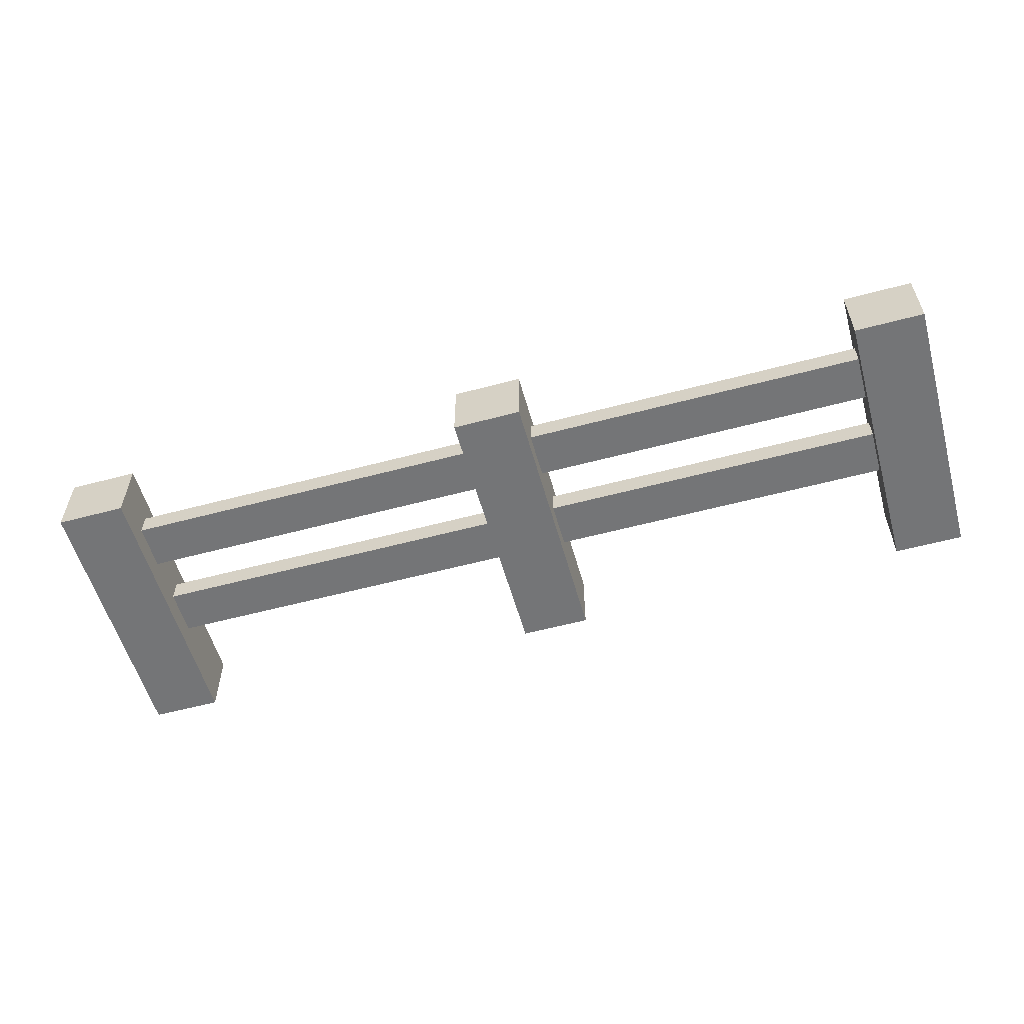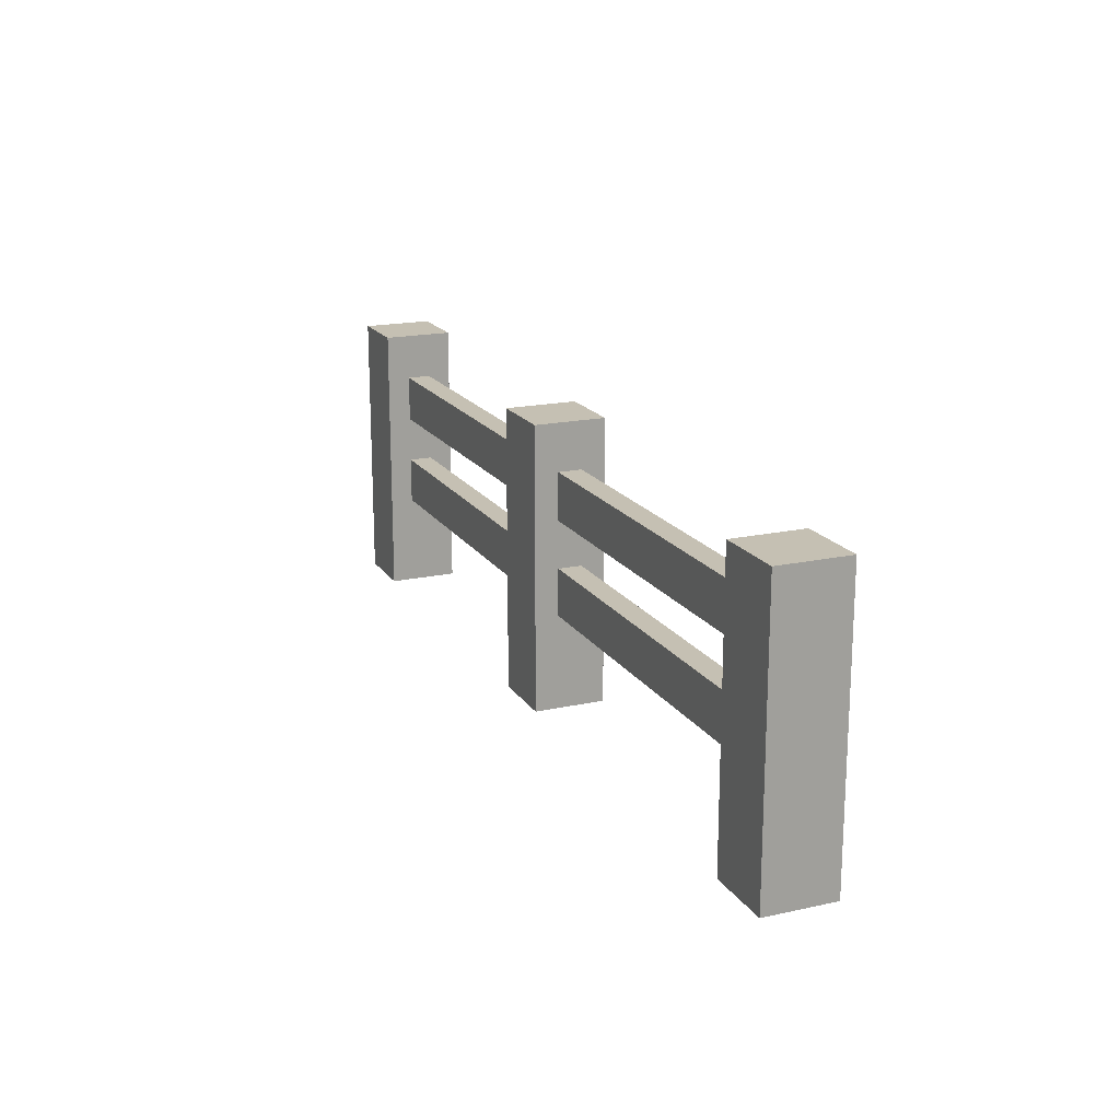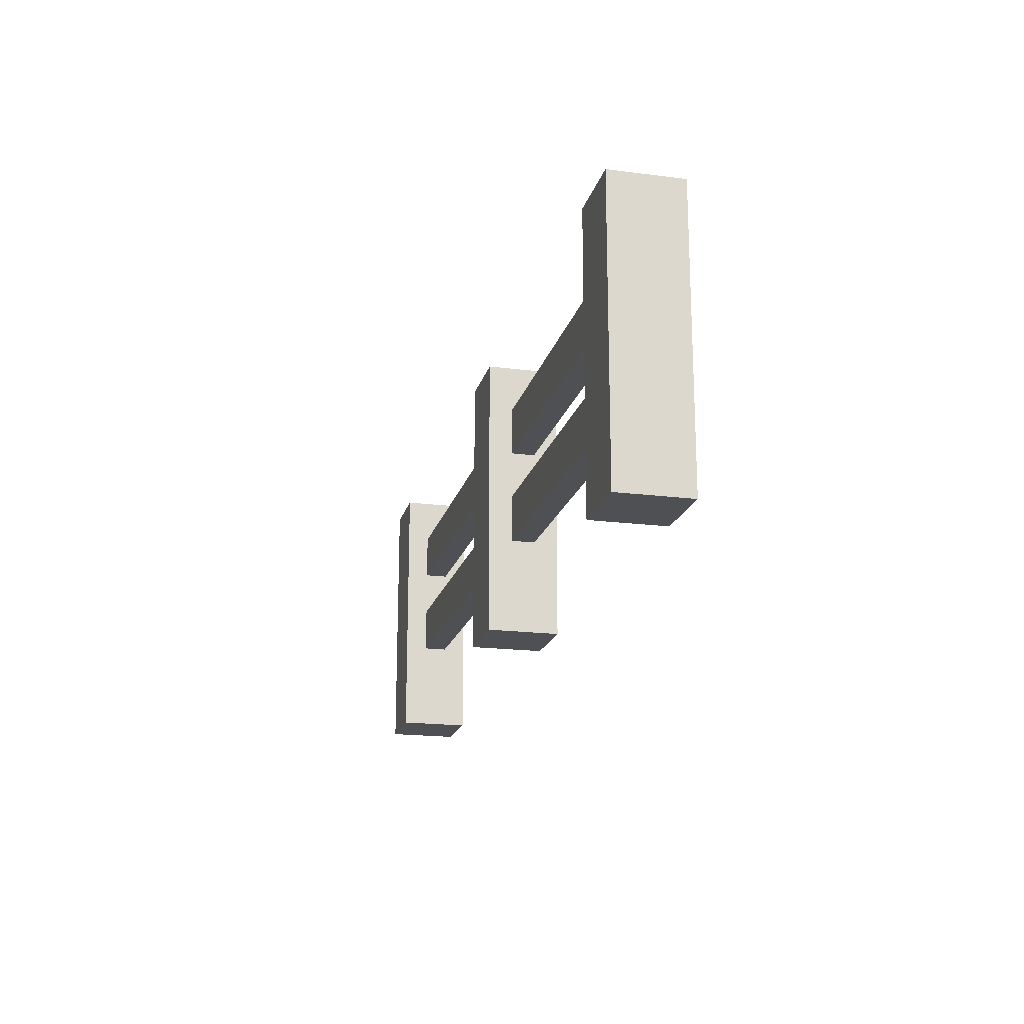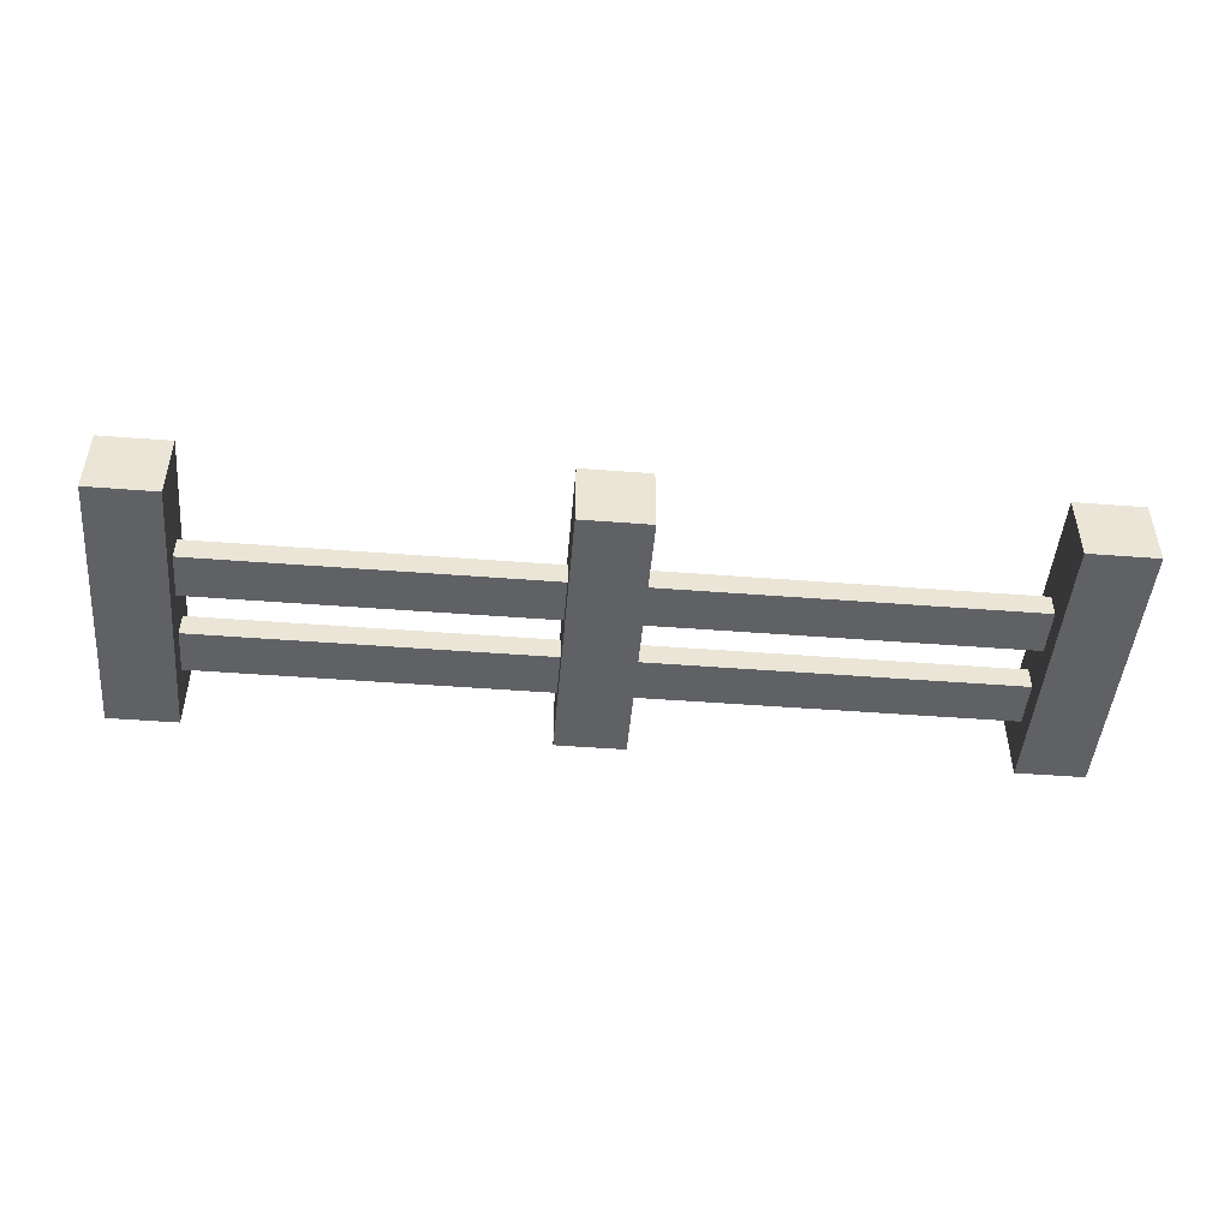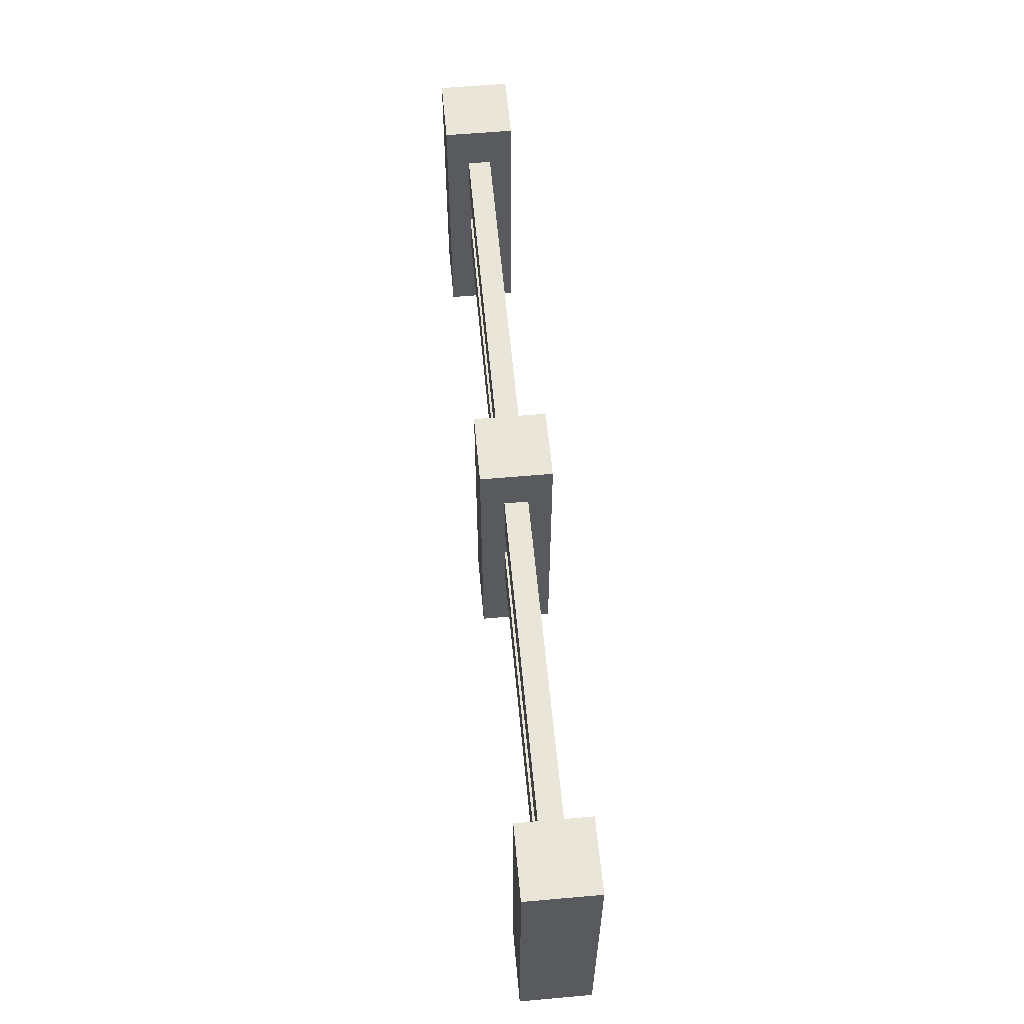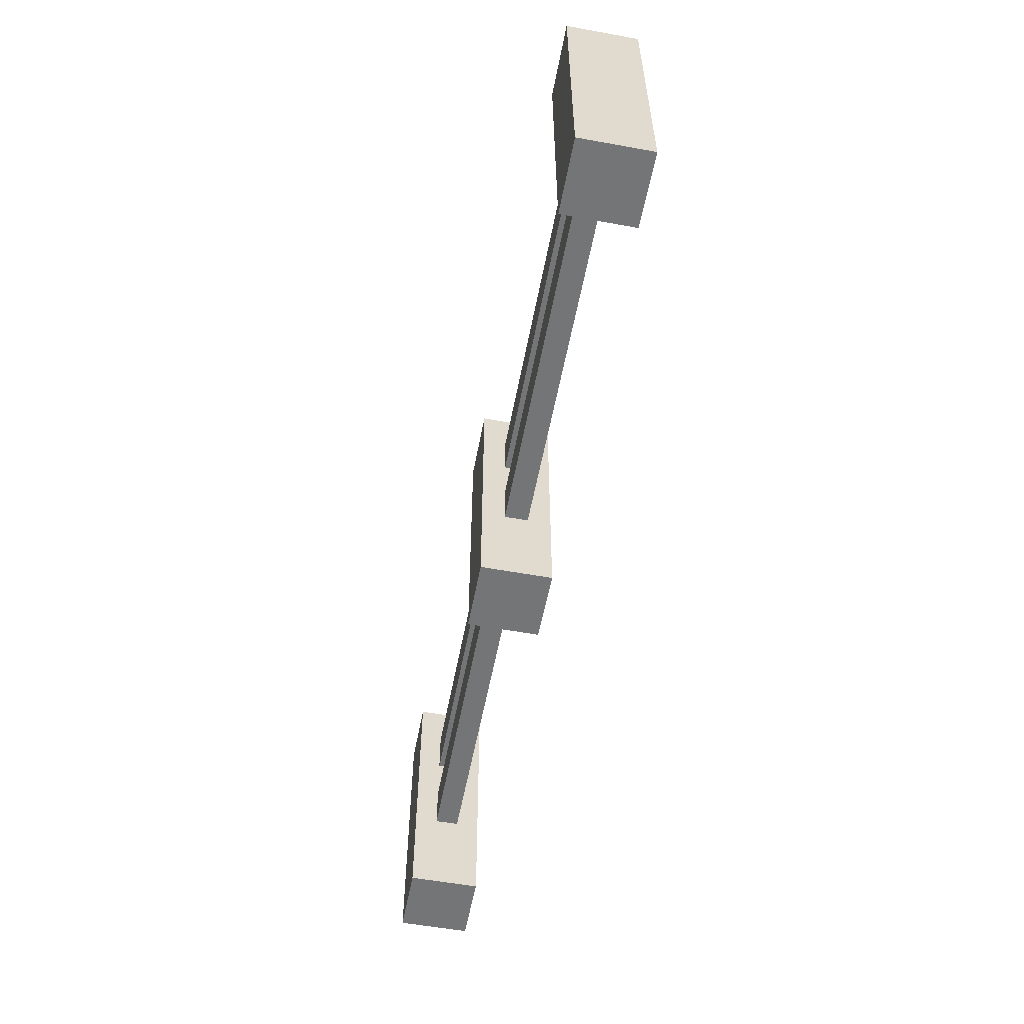
<metadata>
{"format":"obj","ext":"obj","renderer":"f3d","projection":"perspective","resolution":1024,"background":"white","views":[{"elev":-56.5,"azim":-164.4,"up":"+Z"},{"elev":18.1,"azim":66.9,"up":"+Y"},{"elev":-18.7,"azim":-103.7,"up":"+Y"},{"elev":-47.3,"azim":-5.0,"up":"+Z"},{"elev":58.4,"azim":-95.2,"up":"+Y"},{"elev":-56.5,"azim":79.3,"up":"+Y"}]}
</metadata>
<code>
o
v -2 0 0.2
v -2 0 -0.1
v -2 1.2 0.2
v -2 1.2 -0.1
v -0.2 0 0.2
v -0.2 0 -0.1
v -0.2 0.4 0.1
v -0.2 0.4 0
v -0.2 0.6 0.1
v -0.2 0.6 0
v -0.2 0.8 0.1
v -0.2 0.8 0
v -0.2 1 0.1
v -0.2 1 0
v -0.2 1.2 0.2
v -0.2 1.2 -0.1
v 1.7 0 0.2
v 1.7 0 -0.1
v 1.7 0.4 0.1
v 1.7 0.4 0
v 1.7 0.6 0.1
v 1.7 0.6 0
v 1.7 0.8 0.1
v 1.7 0.8 0
v 1.7 1 0.1
v 1.7 1 0
v 1.7 1.2 0.2
v 1.7 1.2 -0.1
v -1.7 0 0.2
v -1.7 0 -0.1
v -1.7 0.4 0.1
v -1.7 0.4 0
v -1.7 0.6 0.1
v -1.7 0.6 0
v -1.7 0.8 0.1
v -1.7 0.8 0
v -1.7 1 0.1
v -1.7 1 0
v -1.7 1.2 0.2
v -1.7 1.2 -0.1
v 0.1 0 0.2
v 0.1 0 -0.1
v 0.1 0.4 0.1
v 0.1 0.4 0
v 0.1 0.6 0.1
v 0.1 0.6 0
v 0.1 0.8 0.1
v 0.1 0.8 0
v 0.1 1 0.1
v 0.1 1 0
v 0.1 1.2 0.2
v 0.1 1.2 -0.1
v 2 0 0.2
v 2 0 -0.1
v 2 1.2 0.2
v 2 1.2 -0.1
v -2 0 0.2
v -2 1.2 0.2
v -1.7 0 0.2
v -1.7 1.2 0.2
v -0.2 0 0.2
v -0.2 1.2 0.2
v 0.1 0 0.2
v 0.1 1.2 0.2
v 1.7 0 0.2
v 1.7 1.2 0.2
v 2 0 0.2
v 2 1.2 0.2
v -1.7 0.4 0.1
v -1.7 0.6 0.1
v -1.7 0.8 0.1
v -1.7 1 0.1
v -0.2 0.4 0.1
v -0.2 0.6 0.1
v -0.2 0.8 0.1
v -0.2 1 0.1
v 0.1 0.4 0.1
v 0.1 0.6 0.1
v 0.1 0.8 0.1
v 0.1 1 0.1
v 1.7 0.4 0.1
v 1.7 0.6 0.1
v 1.7 0.8 0.1
v 1.7 1 0.1
v -1.7 0.4 0
v -1.7 0.6 0
v -1.7 0.8 0
v -1.7 1 0
v -0.2 0.4 0
v -0.2 0.6 0
v -0.2 0.8 0
v -0.2 1 0
v 0.1 0.4 0
v 0.1 0.6 0
v 0.1 0.8 0
v 0.1 1 0
v 1.7 0.4 0
v 1.7 0.6 0
v 1.7 0.8 0
v 1.7 1 0
v -2 0 -0.1
v -2 1.2 -0.1
v -1.7 0 -0.1
v -1.7 1.2 -0.1
v -0.2 0 -0.1
v -0.2 1.2 -0.1
v 0.1 0 -0.1
v 0.1 1.2 -0.1
v 1.7 0 -0.1
v 1.7 1.2 -0.1
v 2 0 -0.1
v 2 1.2 -0.1
v -2 0 0.2
v -1.7 0 0.2
v -0.2 0 0.2
v 0.1 0 0.2
v 1.7 0 0.2
v 2 0 0.2
v -2 0 -0.1
v -1.7 0 -0.1
v -0.2 0 -0.1
v 0.1 0 -0.1
v 1.7 0 -0.1
v 2 0 -0.1
v -1.7 0.4 0.1
v -0.2 0.4 0.1
v 0.1 0.4 0.1
v 1.7 0.4 0.1
v -1.7 0.4 0
v -0.2 0.4 0
v 0.1 0.4 0
v 1.7 0.4 0
v -1.7 0.8 0.1
v -0.2 0.8 0.1
v 0.1 0.8 0.1
v 1.7 0.8 0.1
v -1.7 0.8 0
v -0.2 0.8 0
v 0.1 0.8 0
v 1.7 0.8 0
v -1.7 0.6 0.1
v -0.2 0.6 0.1
v 0.1 0.6 0.1
v 1.7 0.6 0.1
v -1.7 0.6 0
v -0.2 0.6 0
v 0.1 0.6 0
v 1.7 0.6 0
v -1.7 1 0.1
v -0.2 1 0.1
v 0.1 1 0.1
v 1.7 1 0.1
v -1.7 1 0
v -0.2 1 0
v 0.1 1 0
v 1.7 1 0
v -2 1.2 0.2
v -1.7 1.2 0.2
v -0.2 1.2 0.2
v 0.1 1.2 0.2
v 1.7 1.2 0.2
v 2 1.2 0.2
v -2 1.2 -0.1
v -1.7 1.2 -0.1
v -0.2 1.2 -0.1
v 0.1 1.2 -0.1
v 1.7 1.2 -0.1
v 2 1.2 -0.1
f 3 2 1
f 4 2 3
f 7 6 5
f 8 6 7
f 9 7 5
f 10 6 8
f 11 9 5
f 11 10 9
f 12 6 10
f 12 10 11
f 13 11 5
f 14 6 12
f 15 13 5
f 15 14 13
f 16 6 14
f 16 14 15
f 19 18 17
f 20 18 19
f 21 19 17
f 22 18 20
f 23 21 17
f 23 22 21
f 24 18 22
f 24 22 23
f 25 23 17
f 26 18 24
f 27 25 17
f 27 26 25
f 28 18 26
f 28 26 27
f 29 30 31
f 31 30 32
f 29 31 33
f 32 30 34
f 29 33 35
f 33 34 35
f 34 30 36
f 35 34 36
f 29 35 37
f 36 30 38
f 29 37 39
f 37 38 39
f 38 30 40
f 39 38 40
f 41 42 43
f 43 42 44
f 41 43 45
f 44 42 46
f 41 45 47
f 45 46 47
f 46 42 48
f 47 46 48
f 41 47 49
f 48 42 50
f 41 49 51
f 49 50 51
f 50 42 52
f 51 50 52
f 53 54 55
f 55 54 56
f 59 58 57
f 60 58 59
f 63 62 61
f 64 62 63
f 67 66 65
f 68 66 67
f 73 70 69
f 74 70 73
f 75 72 71
f 76 72 75
f 81 78 77
f 82 78 81
f 83 80 79
f 84 80 83
f 85 86 89
f 89 86 90
f 87 88 91
f 91 88 92
f 93 94 97
f 97 94 98
f 95 96 99
f 99 96 100
f 101 102 103
f 103 102 104
f 105 106 107
f 107 106 108
f 109 110 111
f 111 110 112
f 119 114 113
f 120 114 119
f 121 116 115
f 122 116 121
f 123 118 117
f 124 118 123
f 129 126 125
f 130 126 129
f 131 128 127
f 132 128 131
f 137 134 133
f 138 134 137
f 139 136 135
f 140 136 139
f 141 142 145
f 145 142 146
f 143 144 147
f 147 144 148
f 149 150 153
f 153 150 154
f 151 152 155
f 155 152 156
f 157 158 163
f 163 158 164
f 159 160 165
f 165 160 166
f 161 162 167
f 167 162 168

</code>
